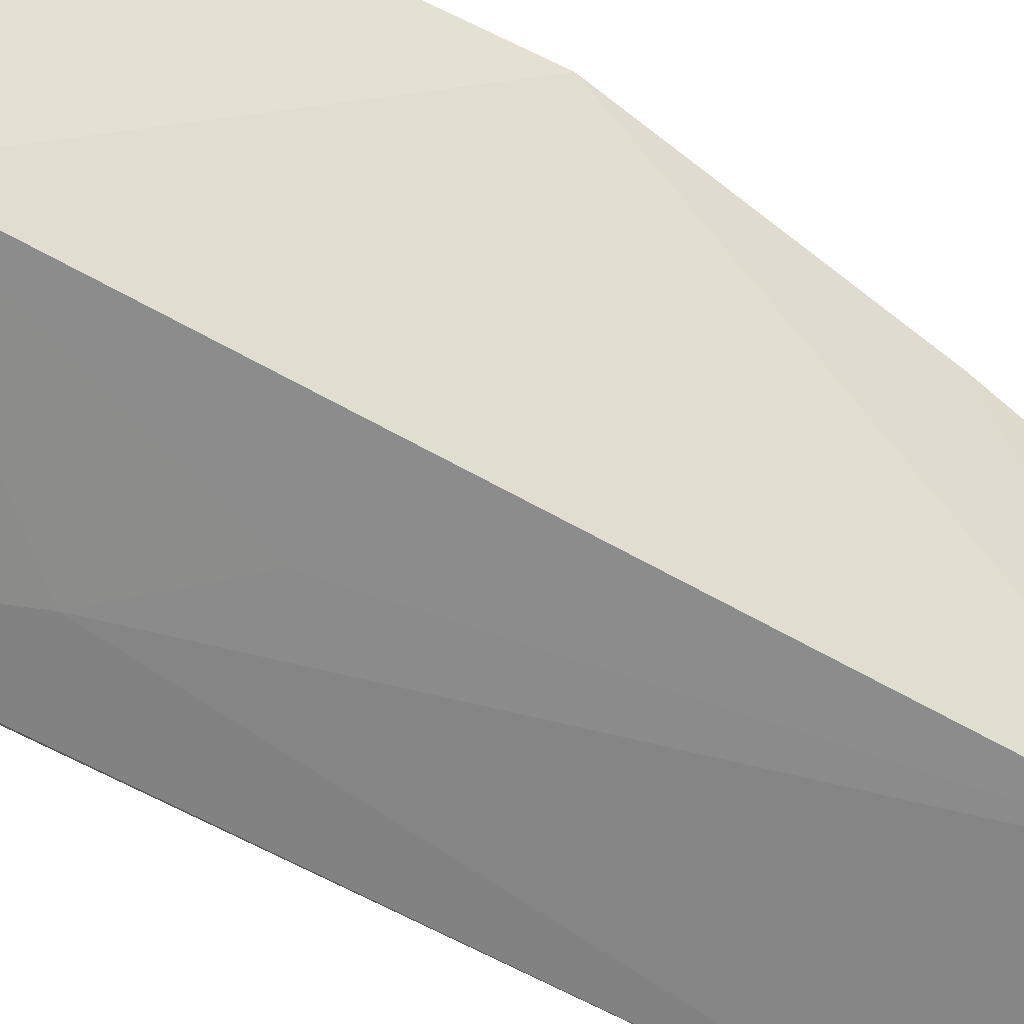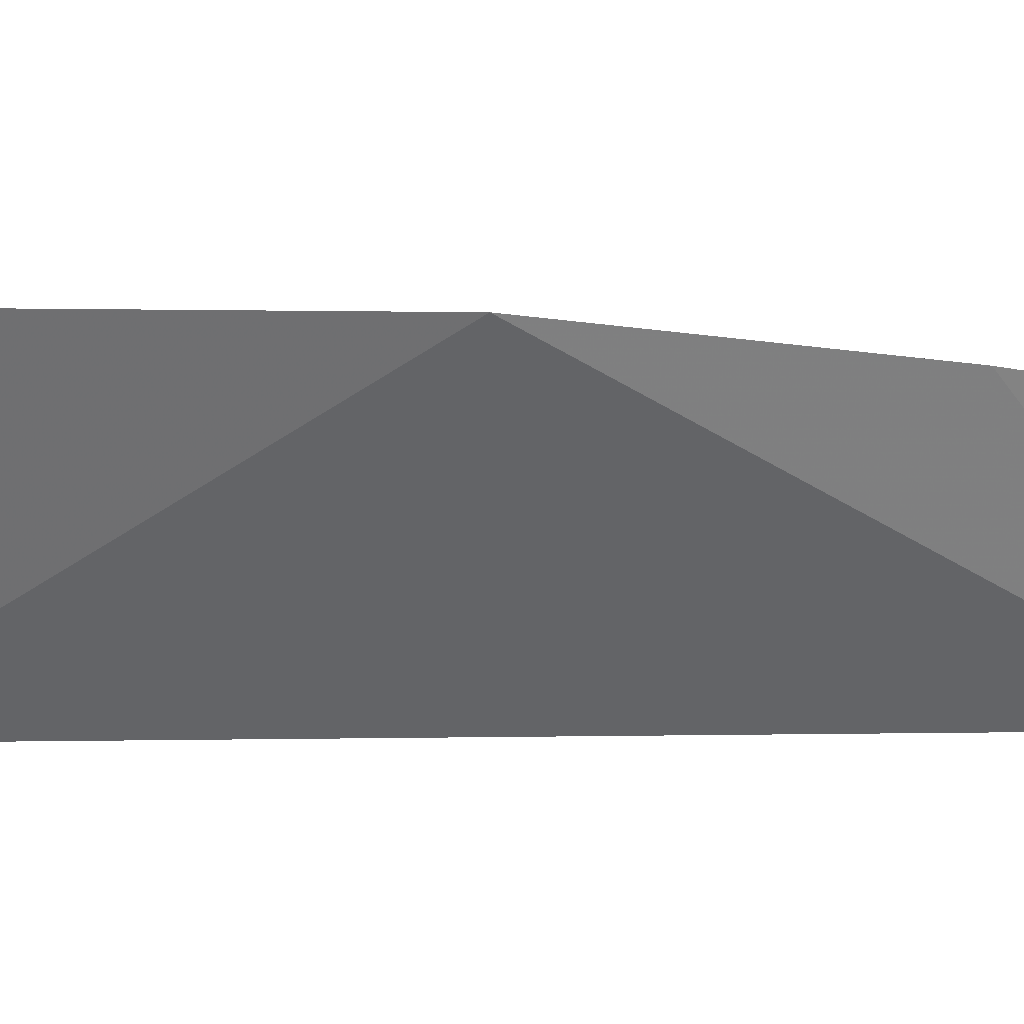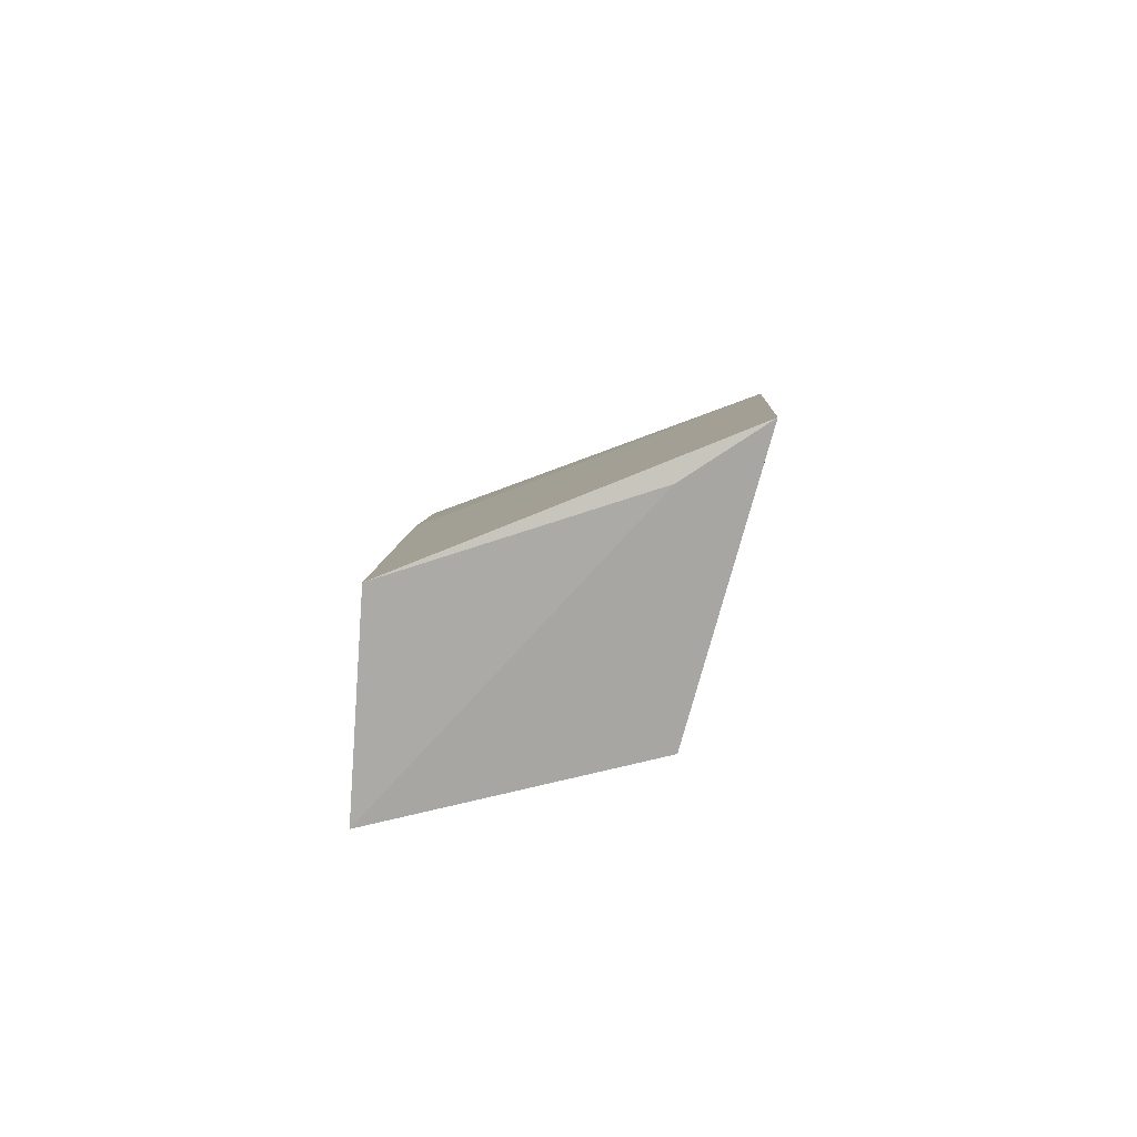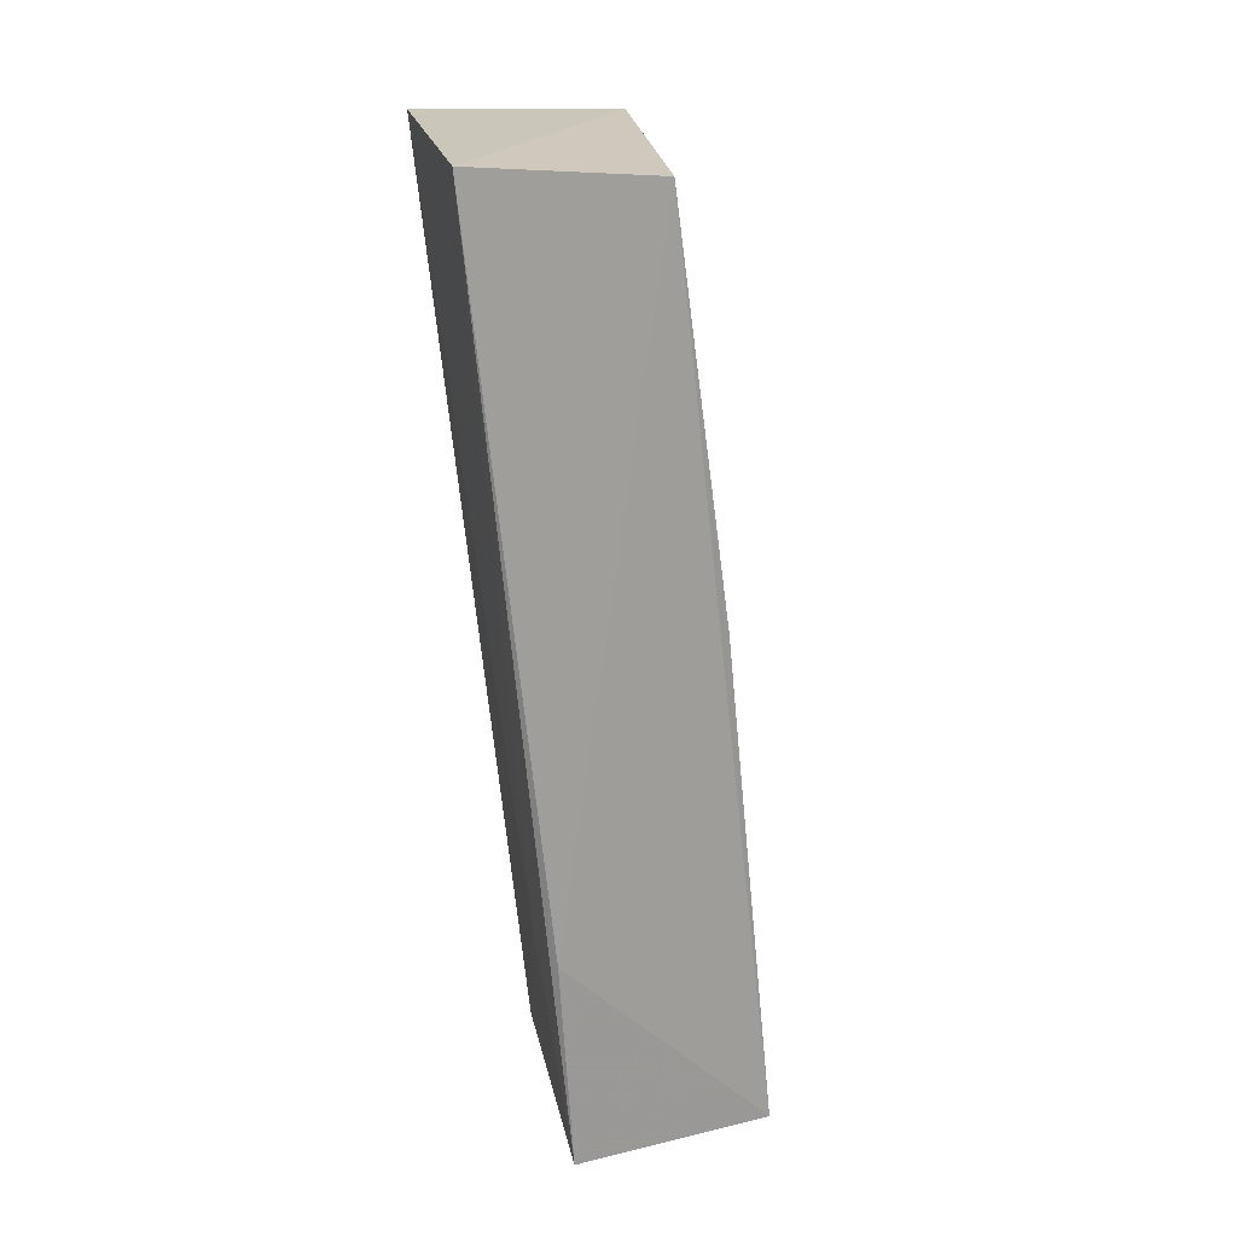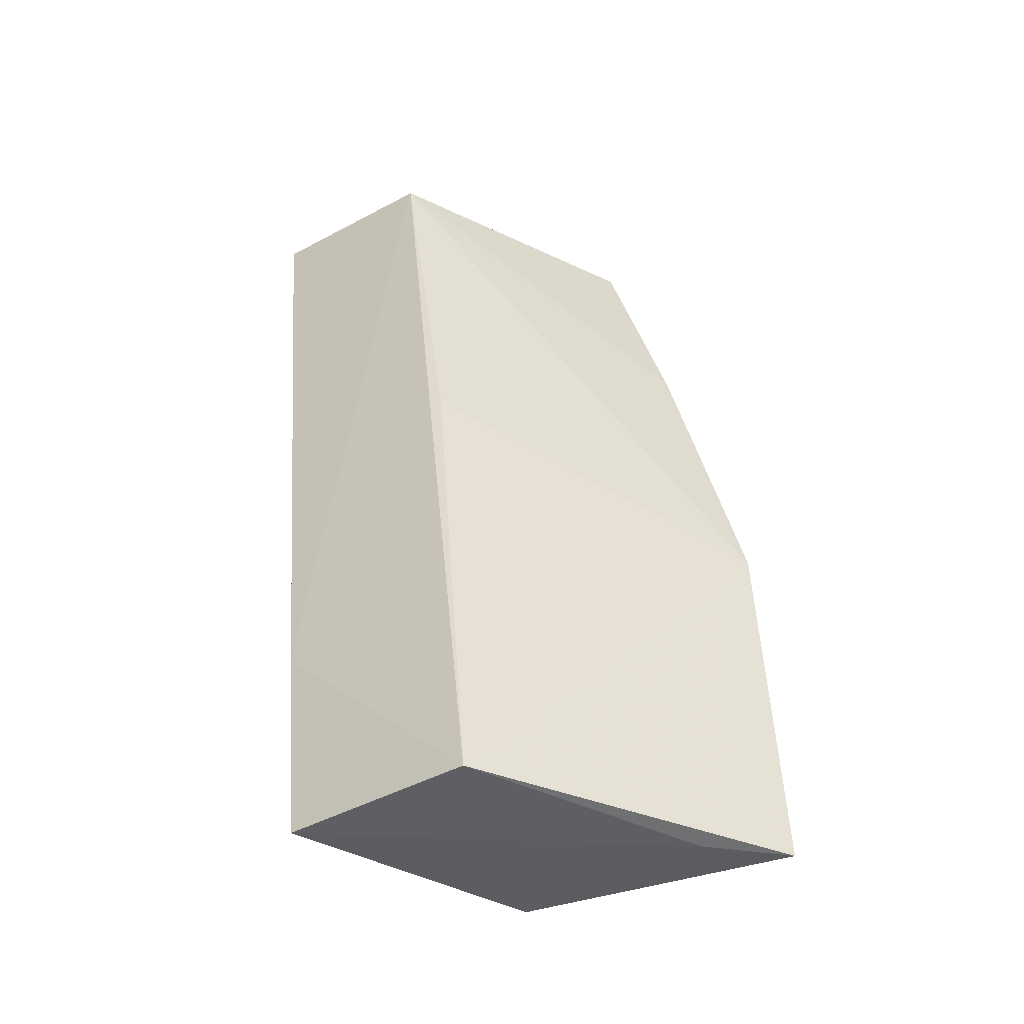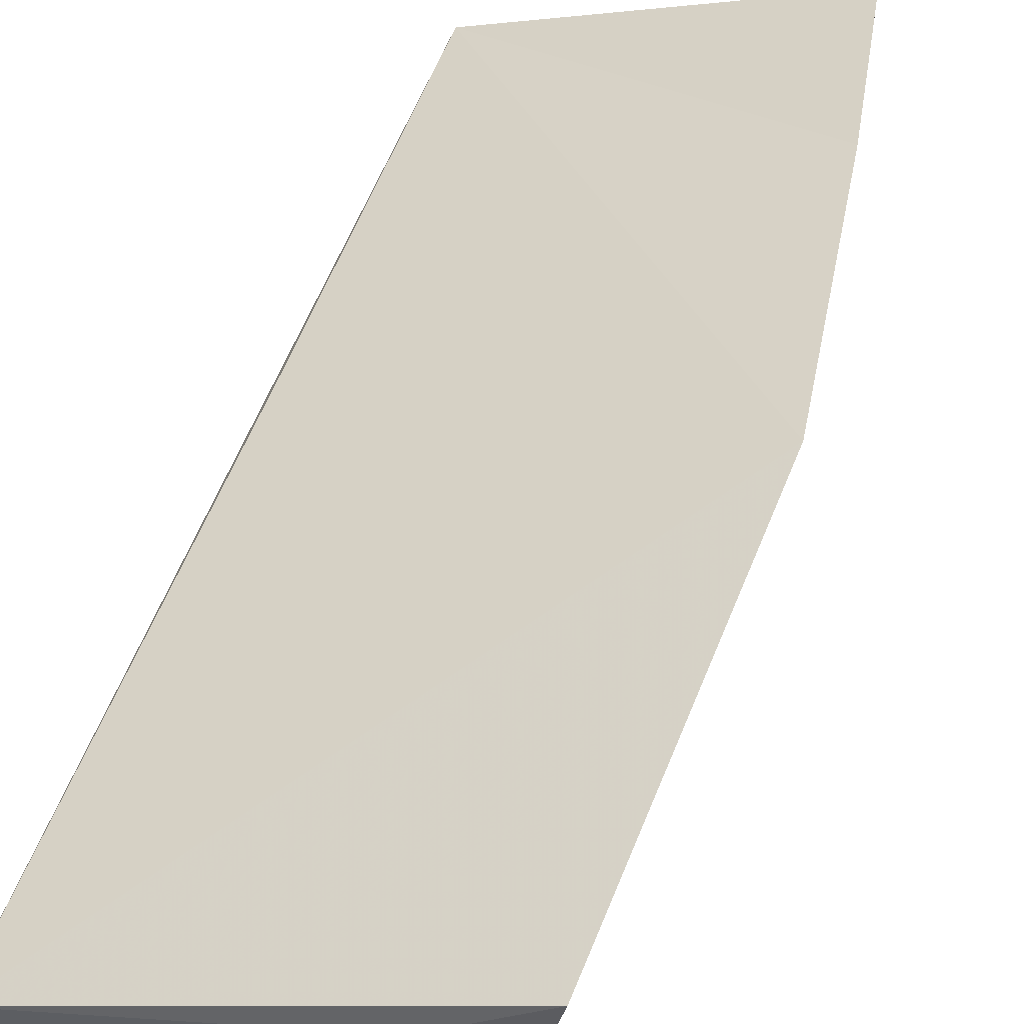
<metadata>
{"format":"obj","ext":"obj","renderer":"f3d","projection":"perspective","resolution":1024,"background":"white","views":[{"elev":-47.6,"azim":-120.3,"up":"+Y"},{"elev":21.6,"azim":-105.3,"up":"+Y"},{"elev":-78.1,"azim":178.7,"up":"+Z"},{"elev":19.3,"azim":65.2,"up":"+Z"},{"elev":-41.7,"azim":130.2,"up":"+Z"},{"elev":50.0,"azim":-164.1,"up":"+Y"}]}
</metadata>
<code>
v -0.003429 -0.02792 0.2043
v -0.002992 -0.03496 0.205
v -0.003006 -0.03151 0.1722
v -0.01506 -0.01901 0.172
v -0.01384 -0.02465 0.2049
v -0.003393 -0.024 0.1719
v -0.01592 -0.02011 0.1864
v -0.01279 -0.03275 0.2055
v -0.01221 -0.02093 0.1718
v -0.002783 -0.03212 0.1798
v -0.01481 -0.02257 0.1974
v -0.003612 -0.02577 0.1898
v -0.005978 -0.03169 0.1798
v -0.01259 -0.02905 0.1725
v -0.009077 -0.03127 0.1835
f 5 2 1
f 7 6 4
f 8 2 5
f 9 6 3
f 9 4 6
f 10 6 1
f 10 1 2
f 10 2 3
f 10 3 6
f 11 5 1
f 11 1 7
f 11 8 5
f 11 7 8
f 12 7 1
f 12 1 6
f 12 6 7
f 13 3 2
f 13 2 8
f 14 8 7
f 14 7 4
f 14 3 13
f 14 9 3
f 14 4 9
f 15 14 13
f 15 13 8
f 15 8 14

</code>
